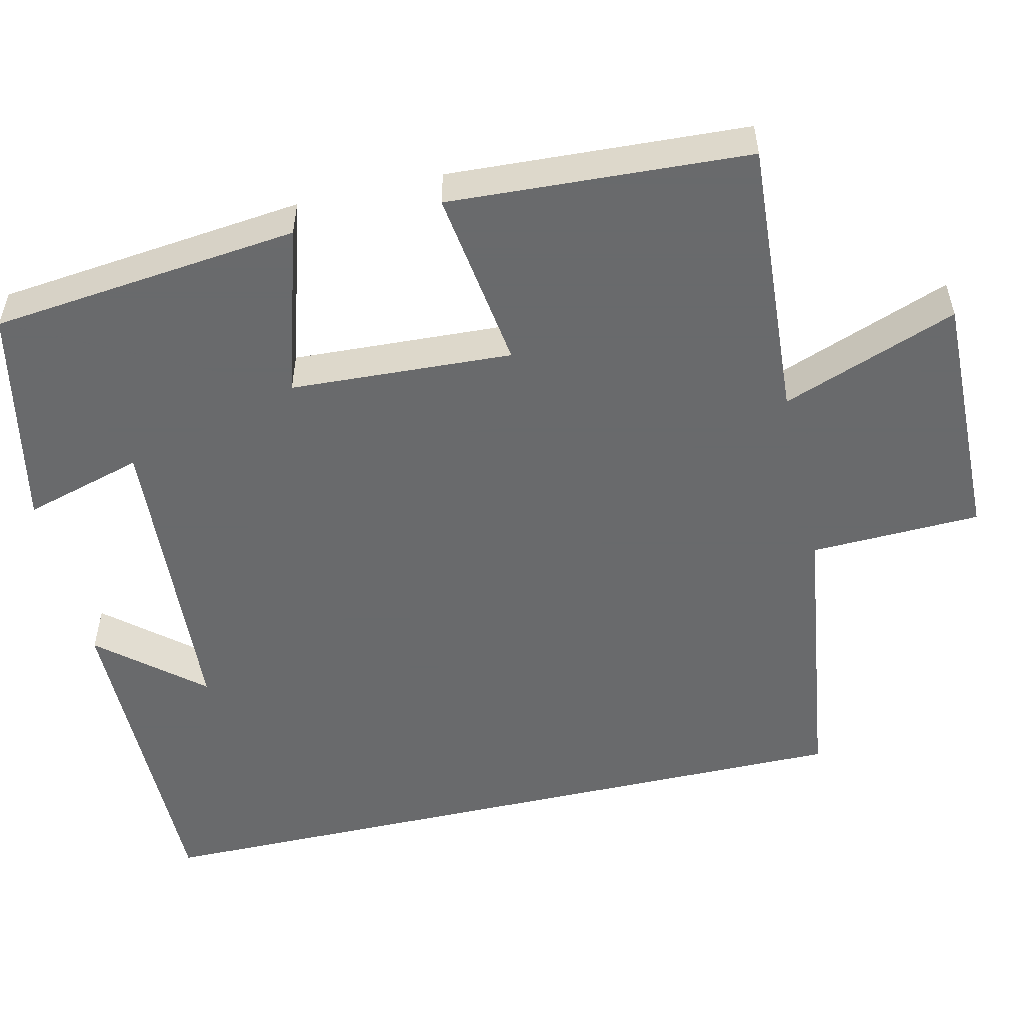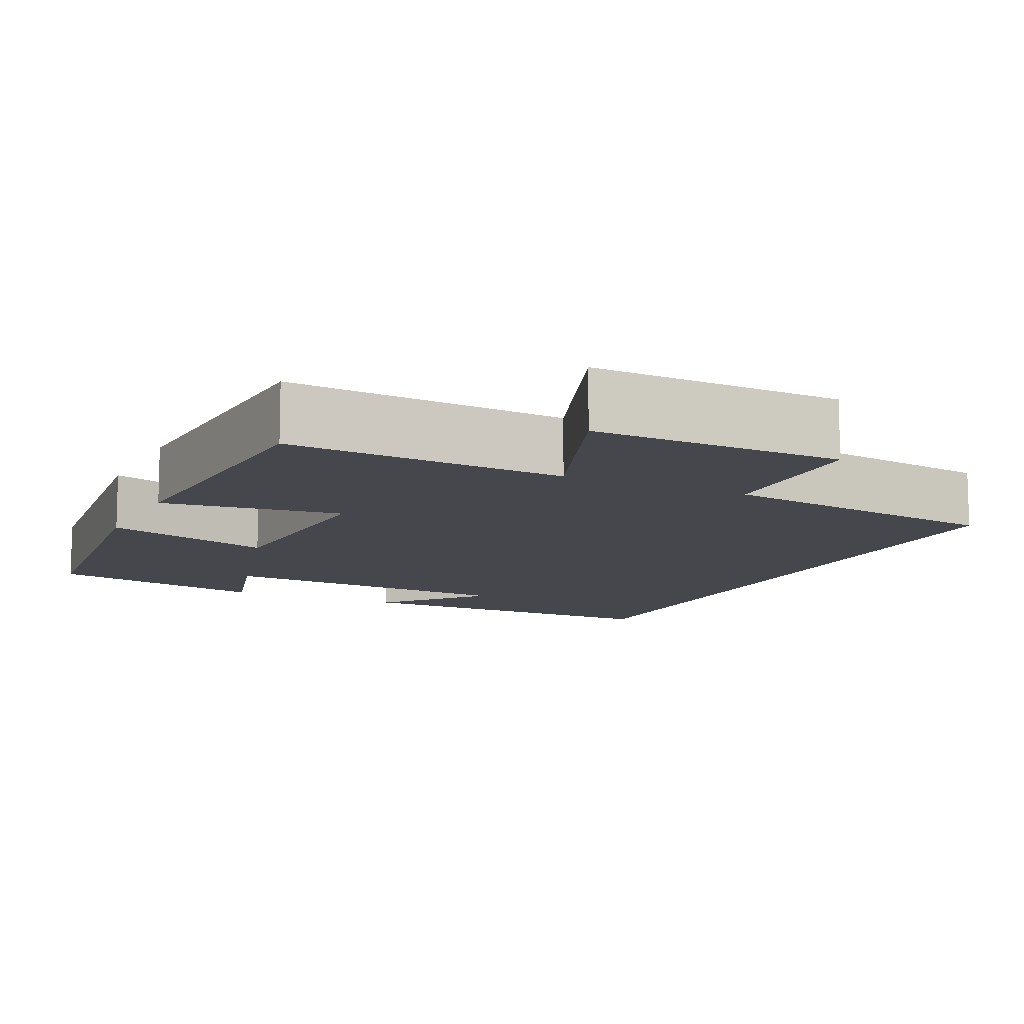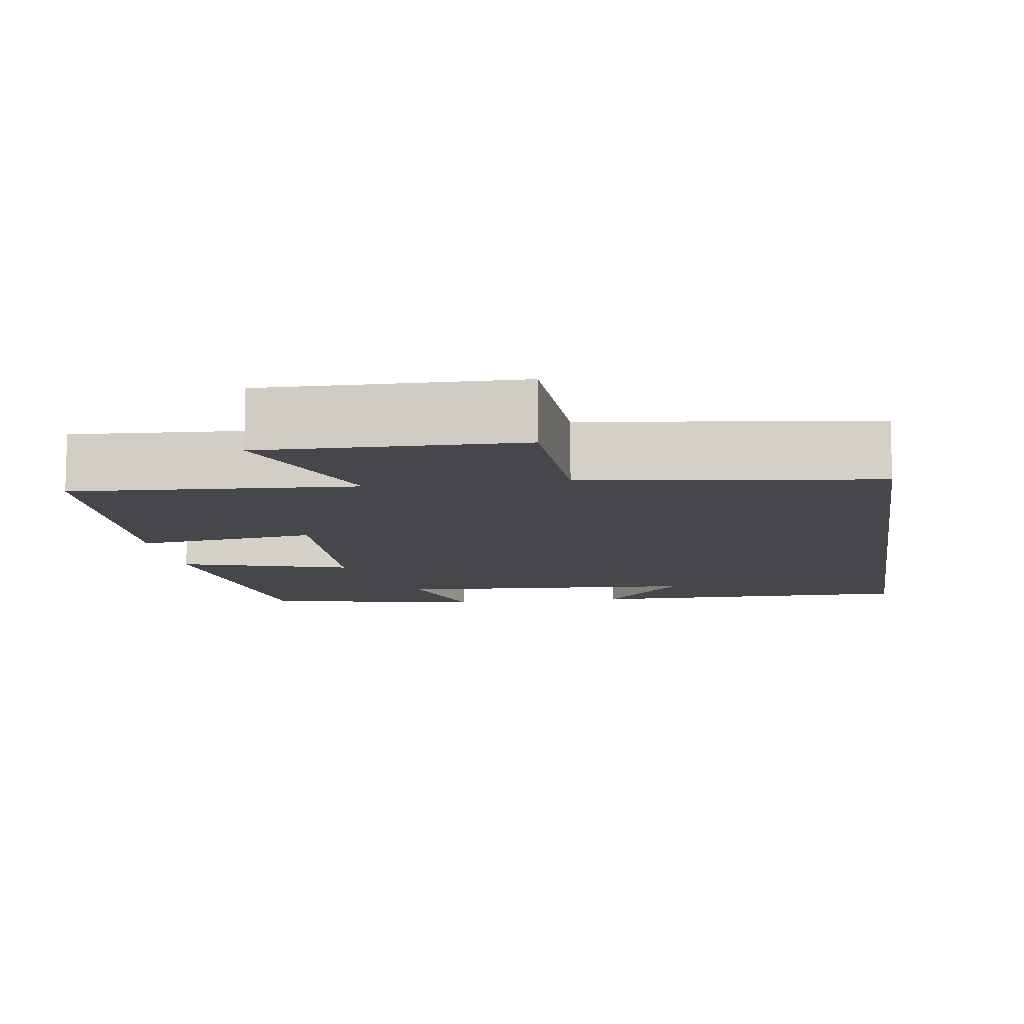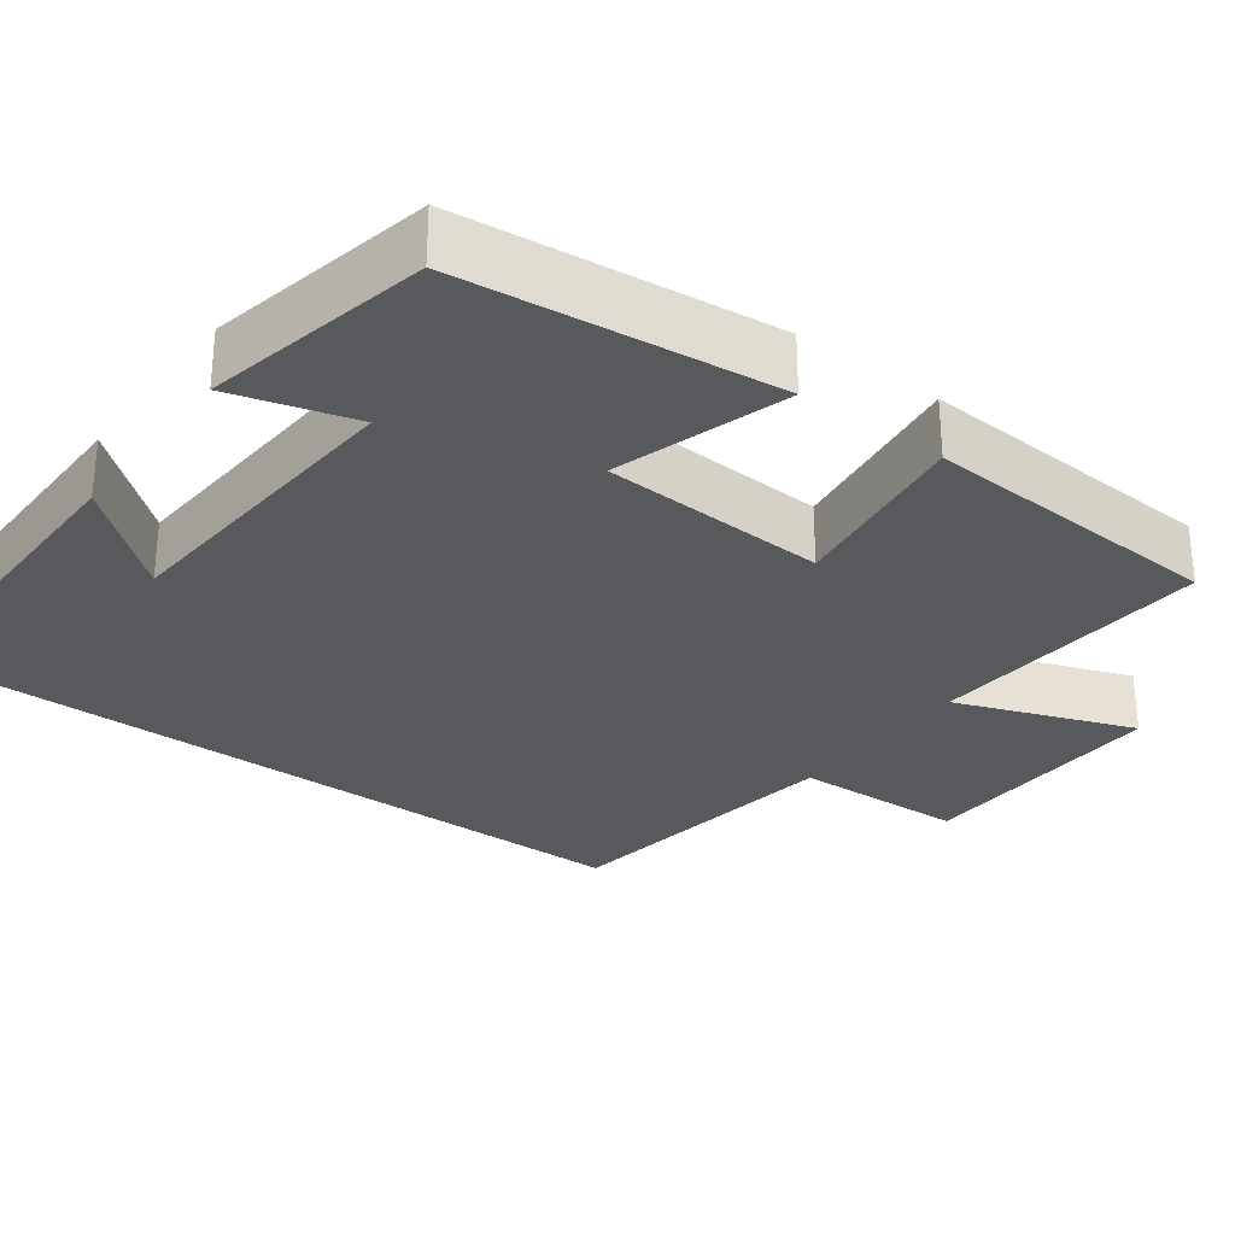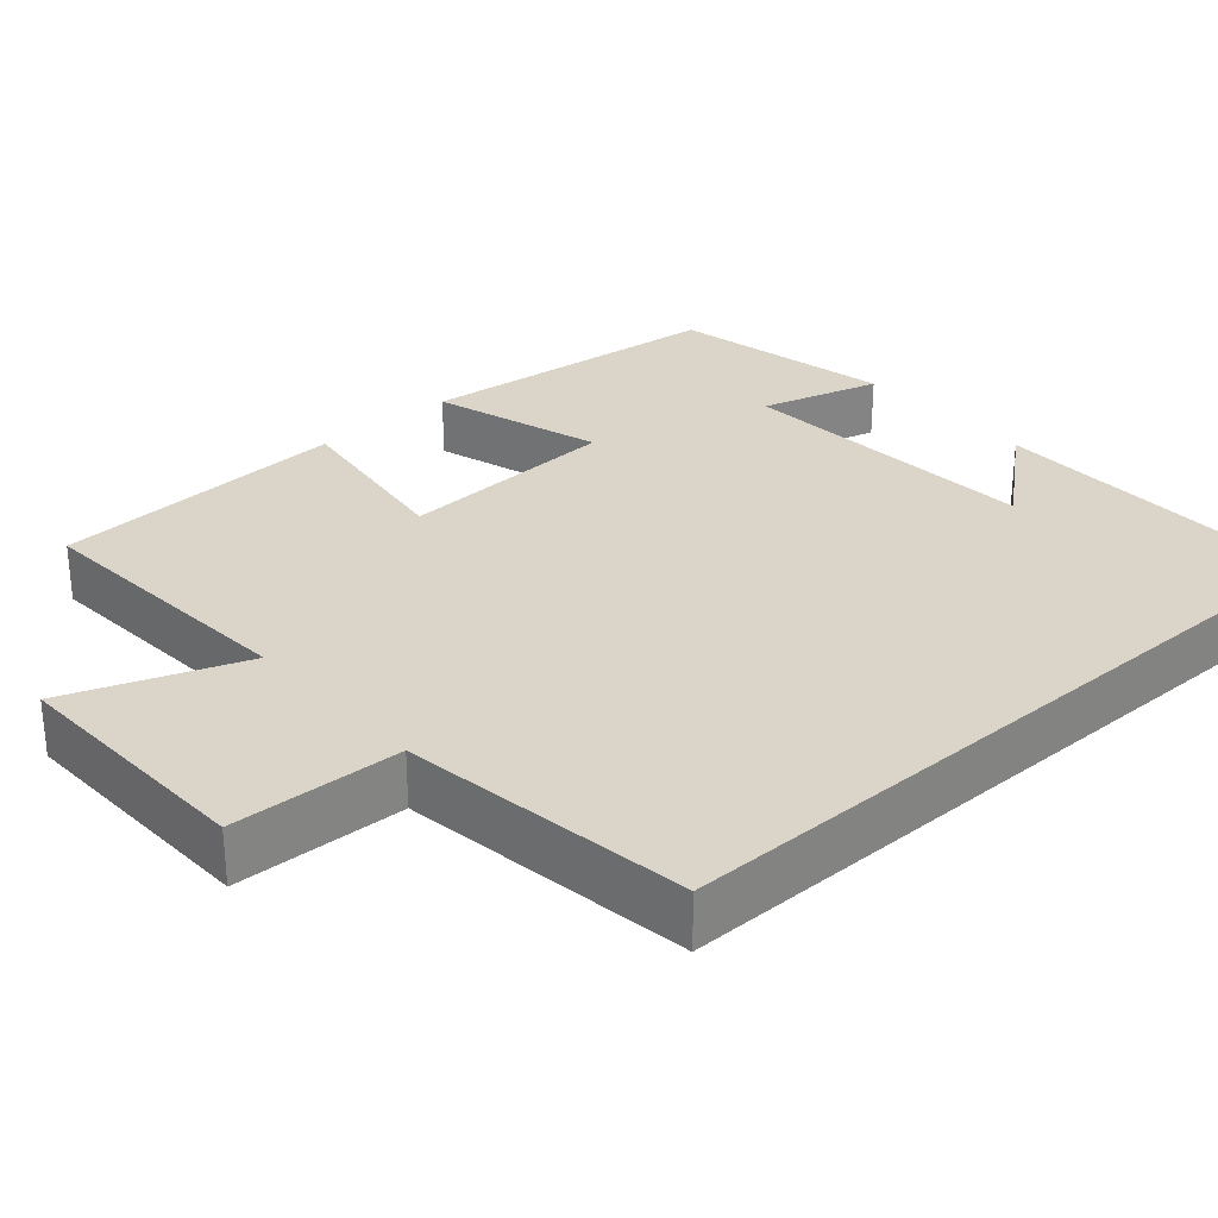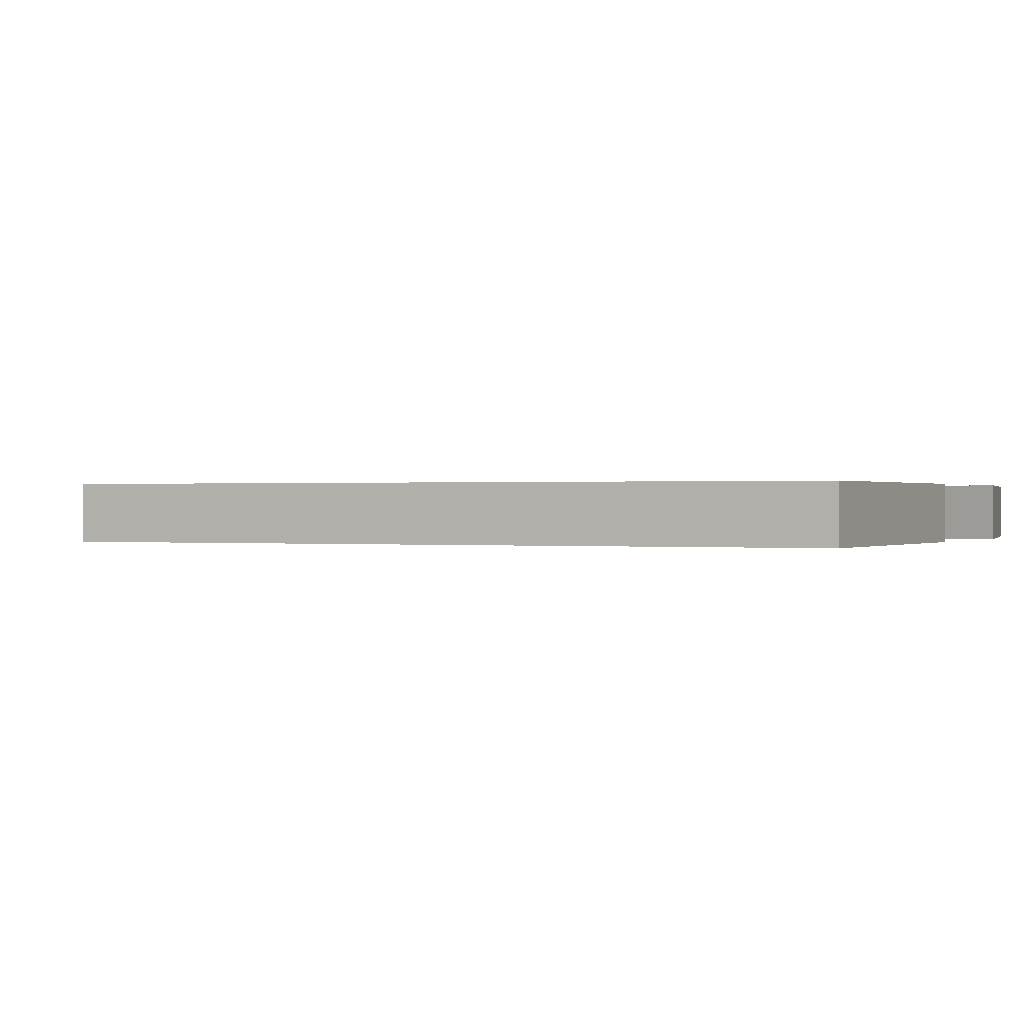
<metadata>
{"format":"obj","ext":"obj","renderer":"f3d","projection":"perspective","resolution":1024,"background":"white","views":[{"elev":-52.9,"azim":-77.1,"up":"+Y"},{"elev":-10.9,"azim":-25.7,"up":"+Y"},{"elev":-10.2,"azim":8.6,"up":"+Y"},{"elev":-29.4,"azim":-126.8,"up":"+Y"},{"elev":29.4,"azim":48.4,"up":"+Y"},{"elev":0.2,"azim":115.5,"up":"+Y"}]}
</metadata>
<code>
v -0.48 0.07 0.522
v -0.12 0.07 0.5
v -0.204 0.07 0.724
v 0.12 0.07 0.718
v 0.128 0.07 0.5
v 0.5 0.07 0.45
v 0.5 0.07 -0.501
v 0.071 0.07 -0.5
v 0.179 0.07 -0.371
v -0.215 0.07 -0.347
v -0.171 0.07 -0.5
v -0.456 0.07 -0.442
v -0.5 0.07 -0.047
v -0.282 0.07 -0.112
v -0.268 0.07 0.172
v -0.5 0.07 0.139
v -0.48 0 0.522
v -0.12 0 0.5
v -0.204 0 0.724
v 0.12 0 0.718
v 0.128 0 0.5
v 0.5 0 0.45
v 0.5 0 -0.501
v 0.071 0 -0.5
v 0.179 0 -0.371
v -0.215 0 -0.347
v -0.171 0 -0.5
v -0.456 0 -0.442
v -0.5 0 -0.047
v -0.282 0 -0.112
v -0.268 0 0.172
v -0.5 0 0.139
f 15 16 1 2
f 14 15 2
f 12 13 14
f 10 11 12
f 10 12 14
f 9 10 14 2
f 7 8 9
f 7 9 2
f 6 7 2
f 5 6 2
f 2 3 4 5
f 18 17 32 31
f 18 31 30
f 30 29 28
f 28 27 26
f 30 28 26
f 18 30 26 25
f 25 24 23
f 18 25 23
f 18 23 22
f 18 22 21
f 21 20 19 18
f 1 17 18 2
f 2 18 19 3
f 3 19 20 4
f 4 20 21 5
f 5 21 22 6
f 6 22 23 7
f 7 23 24 8
f 8 24 25 9
f 9 25 26 10
f 10 26 27 11
f 11 27 28 12
f 12 28 29 13
f 13 29 30 14
f 14 30 31 15
f 15 31 32 16
f 16 32 17 1

</code>
